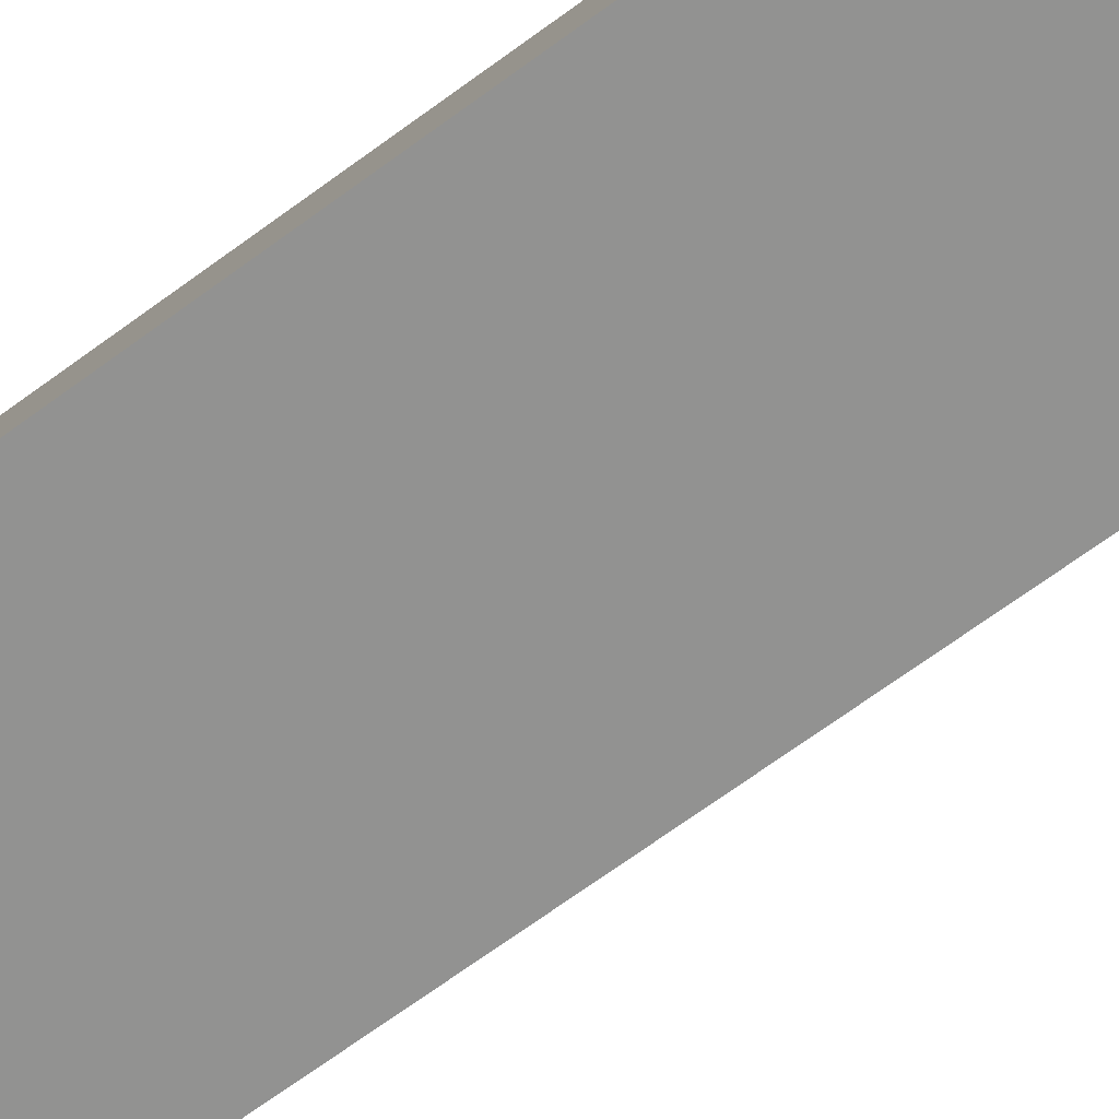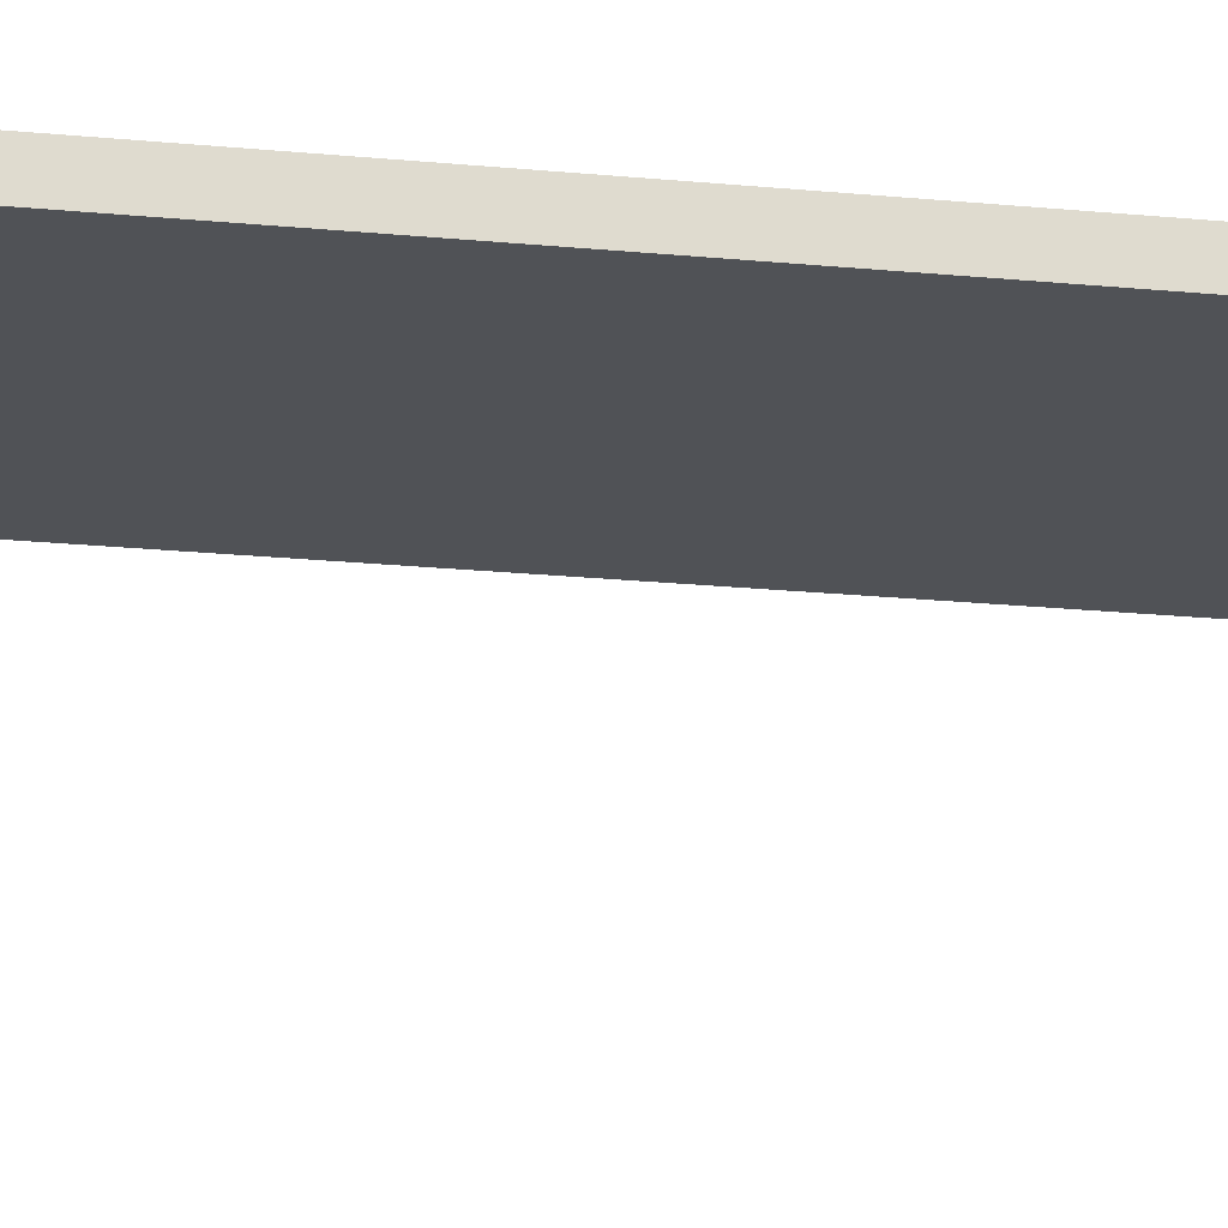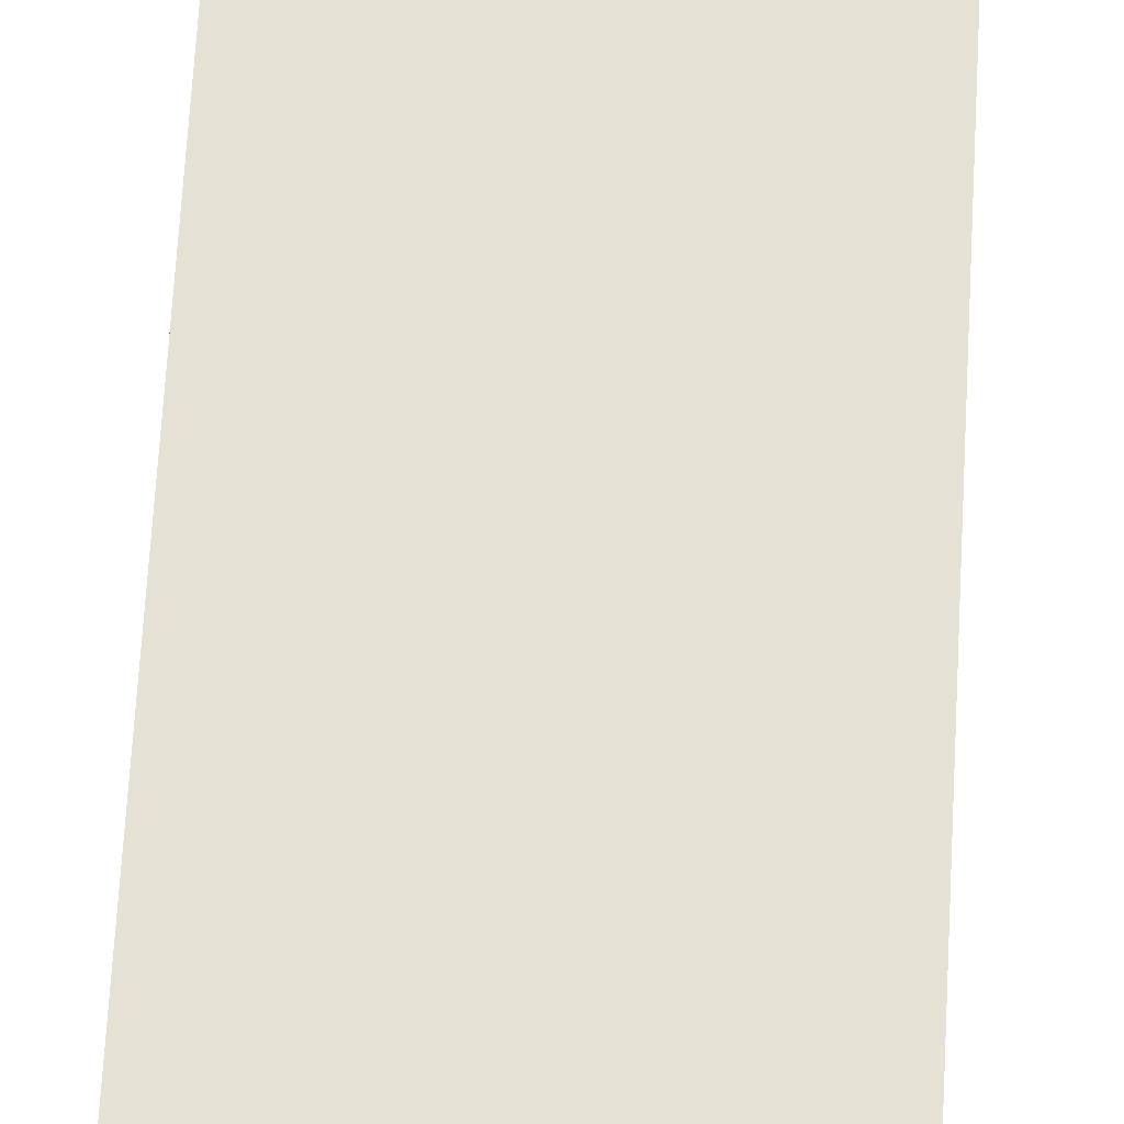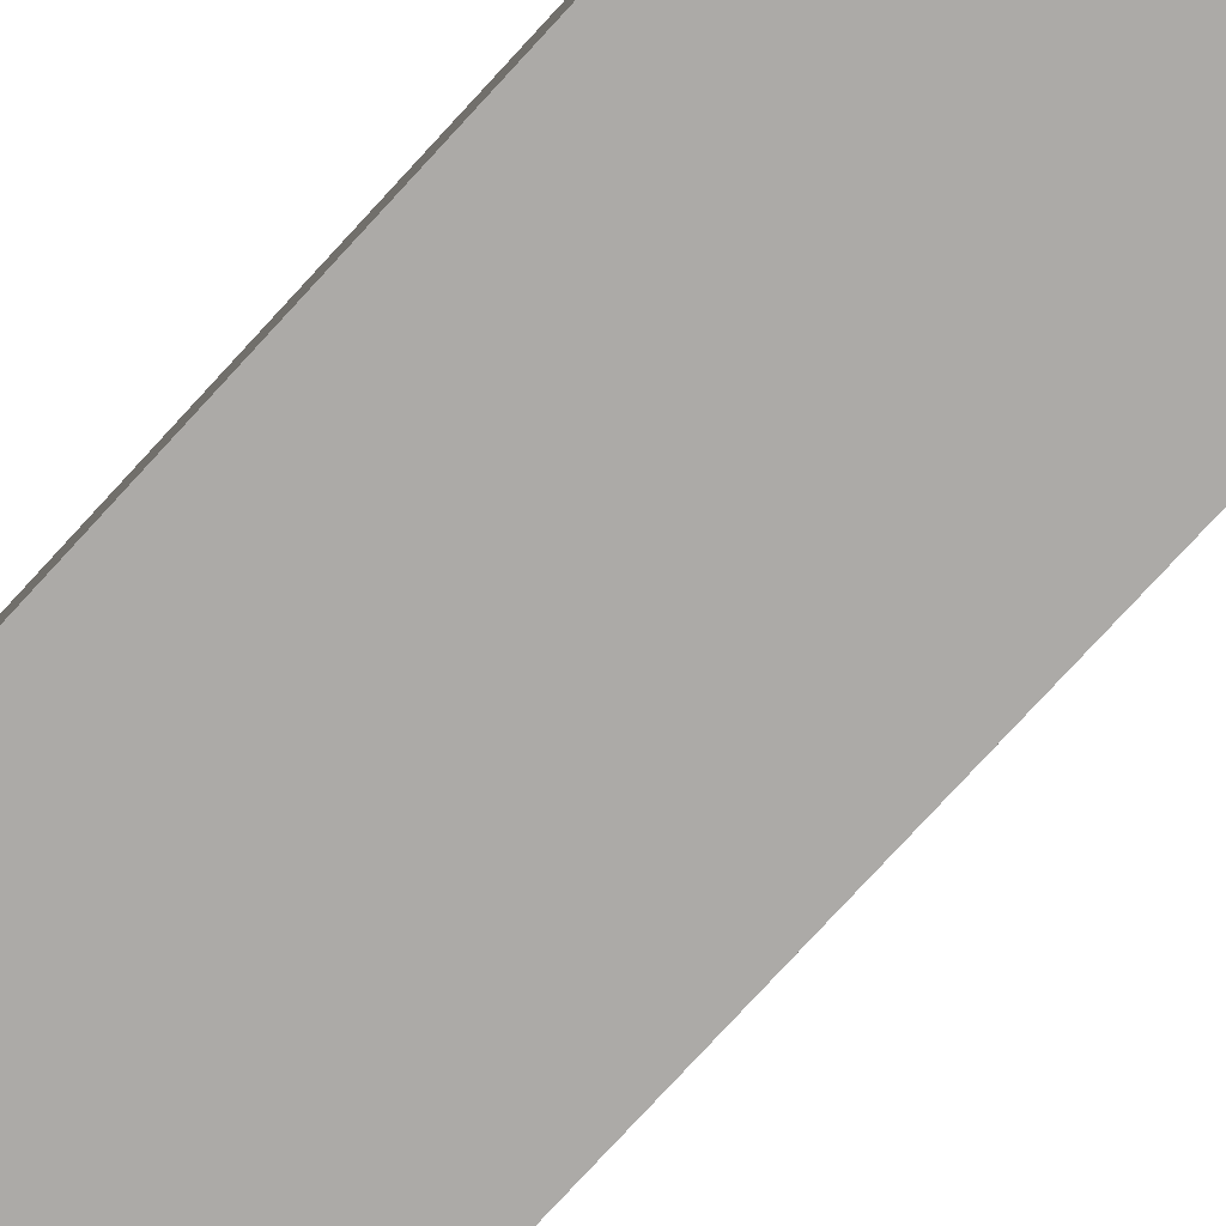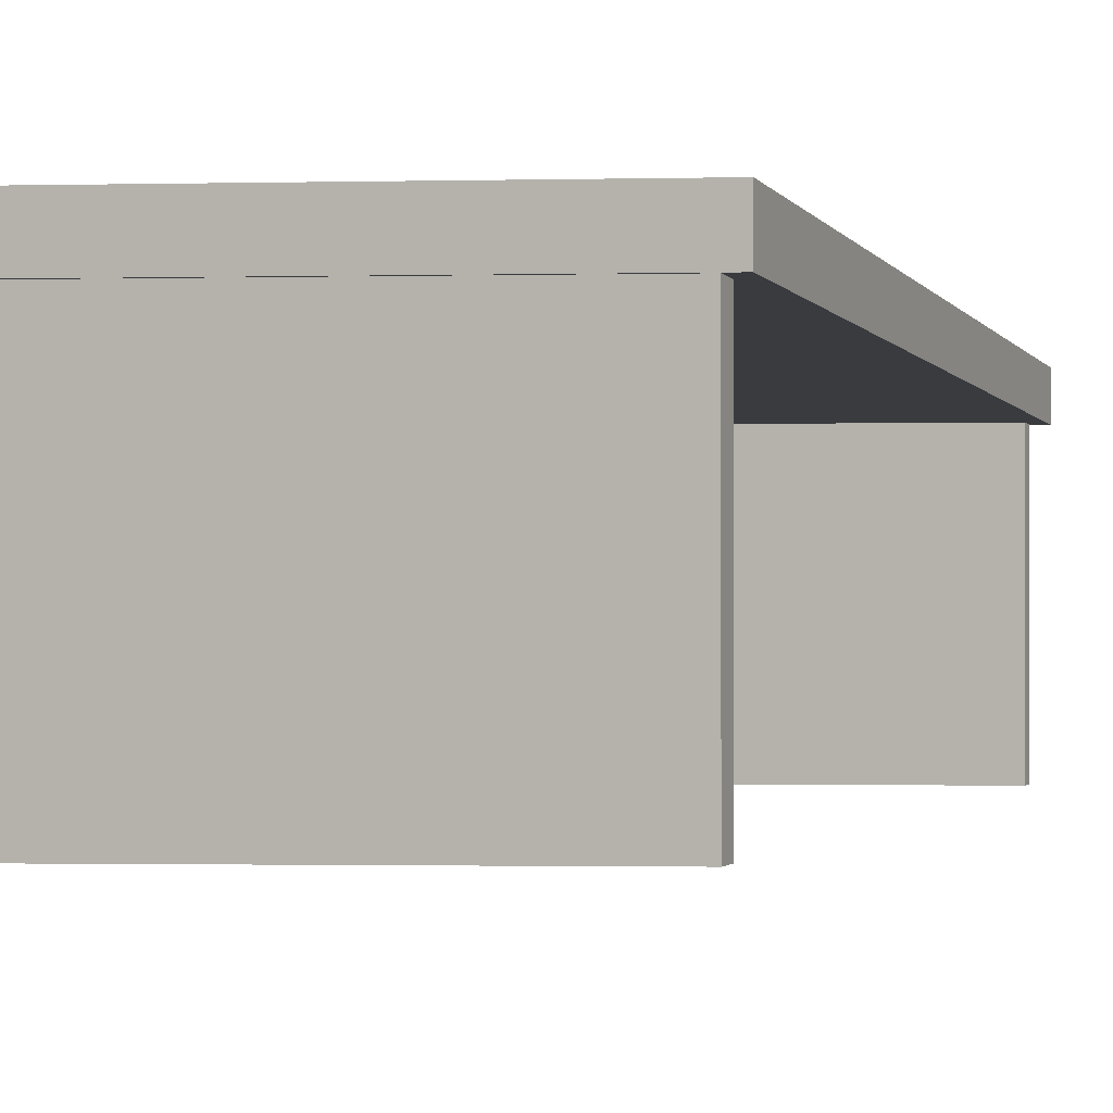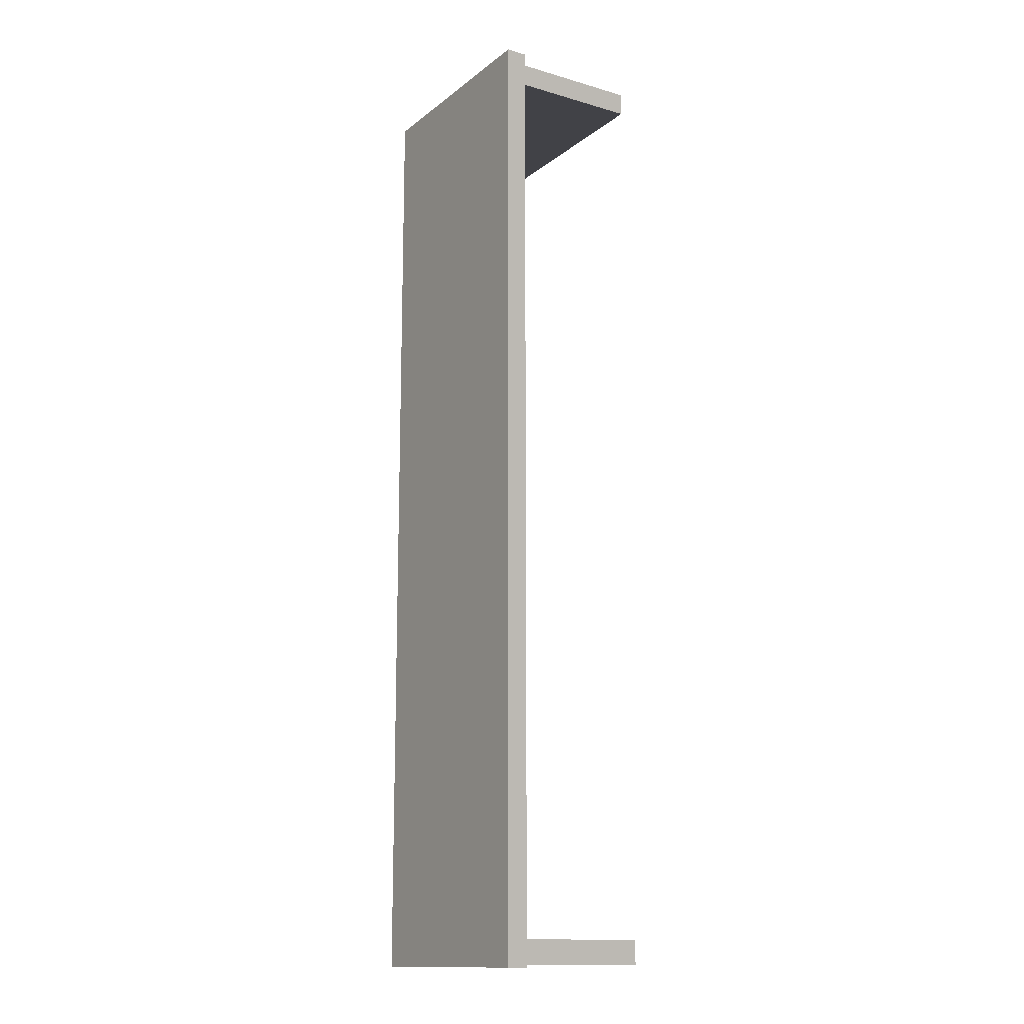
<metadata>
{"format":"obj","ext":"obj","renderer":"f3d","projection":"perspective","resolution":1024,"background":"white","views":[{"elev":-66.2,"azim":126.9,"up":"+Y"},{"elev":-21.1,"azim":-100.1,"up":"+Y"},{"elev":65.1,"azim":-176.8,"up":"+Y"},{"elev":-76.0,"azim":137.6,"up":"+Y"},{"elev":-0.9,"azim":-171.6,"up":"+Y"},{"elev":-14.3,"azim":-122.2,"up":"+Z"}]}
</metadata>
<code>
g Box41
v 3.761 2.521 0.5338
v 3.755 2.521 -15.66
v 0.0004762 2.521 0.5352
v -0.005583 2.521 -15.66
v -3.76 2.521 0.5366
v -3.766 2.521 -15.65
v 3.767 2.521 15.65
v 0.006127 2.521 15.65
v -3.754 2.521 15.66
v -0.005583 1.826 -15.66
v 3.755 1.826 -15.66
v 0.0004762 1.826 0.5352
v 3.761 1.826 0.5338
v -3.766 1.826 -15.65
v -3.76 1.826 0.5366
v 0.006127 1.826 15.65
v 3.767 1.826 15.65
v -3.754 1.826 15.66
v -0.005583 2.521 -15.66
v 3.755 2.521 -15.66
v -0.005583 1.826 -15.66
v 3.755 1.826 -15.66
v -3.766 2.521 -15.65
v -3.766 1.826 -15.65
v -3.76 2.521 0.5366
v -3.766 2.521 -15.65
v -3.76 1.826 0.5366
v -3.766 1.826 -15.65
v -3.754 2.521 15.66
v -3.754 1.826 15.66
v 0.006127 2.521 15.65
v -3.754 2.521 15.66
v 0.006127 1.826 15.65
v -3.754 1.826 15.66
v 3.767 2.521 15.65
v 3.767 1.826 15.65
v 3.761 2.521 0.5338
v 3.767 2.521 15.65
v 3.761 1.826 0.5338
v 3.767 1.826 15.65
v 3.755 2.521 -15.66
v 3.755 1.826 -15.66
v 3.735 -2.521 15.39
v 3.735 2.099 15.39
v -3.505 2.099 15.39
v -3.505 -2.521 15.39
v 3.735 -2.521 14.63
v -3.505 -2.521 14.64
v -3.505 2.099 14.64
v 3.735 2.099 14.63
v 3.735 -2.521 15.39
v -3.505 -2.521 15.39
v -3.505 -2.521 14.64
v 3.735 -2.521 14.63
v -3.505 -2.521 15.39
v -3.505 2.099 15.39
v -3.505 2.099 14.64
v -3.505 -2.521 14.64
v -3.505 2.099 15.39
v 3.735 2.099 15.39
v 3.735 2.099 14.63
v -3.505 2.099 14.64
v 3.735 2.099 15.39
v 3.735 -2.521 15.39
v 3.735 -2.521 14.63
v 3.735 2.099 14.63
v 3.724 -2.521 -14.8
v 3.724 2.099 -14.8
v -3.516 2.099 -14.79
v -3.516 -2.521 -14.79
v 3.724 -2.521 -15.57
v -3.516 -2.521 -15.57
v -3.516 2.099 -15.57
v 3.724 2.099 -15.57
v 3.724 -2.521 -14.8
v -3.516 -2.521 -14.79
v -3.516 -2.521 -15.57
v 3.724 -2.521 -15.57
v -3.516 -2.521 -14.79
v -3.516 2.099 -14.79
v -3.516 2.099 -15.57
v -3.516 -2.521 -15.57
v -3.516 2.099 -14.79
v 3.724 2.099 -14.8
v 3.724 2.099 -15.57
v -3.516 2.099 -15.57
v 3.724 2.099 -14.8
v 3.724 -2.521 -14.8
v 3.724 -2.521 -15.57
v 3.724 2.099 -15.57
f 3 1 2
f 2 4 3
f 5 3 4
f 4 6 5
f 8 7 1
f 1 3 8
f 9 8 3
f 3 5 9
f 12 10 11
f 11 13 12
f 15 14 10
f 10 12 15
f 16 12 13
f 13 17 16
f 18 15 12
f 12 16 18
f 21 19 20
f 20 22 21
f 24 23 19
f 19 21 24
f 27 25 26
f 26 28 27
f 30 29 25
f 25 27 30
f 33 31 32
f 32 34 33
f 36 35 31
f 31 33 36
f 39 37 38
f 38 40 39
f 42 41 37
f 37 39 42
f 45 43 44
f 43 45 46
f 49 47 48
f 47 49 50
f 53 51 52
f 51 53 54
f 57 55 56
f 55 57 58
f 61 59 60
f 59 61 62
f 65 63 64
f 63 65 66
f 69 67 68
f 67 69 70
f 73 71 72
f 71 73 74
f 77 75 76
f 75 77 78
f 81 79 80
f 79 81 82
f 85 83 84
f 83 85 86
f 89 87 88
f 87 89 90

</code>
